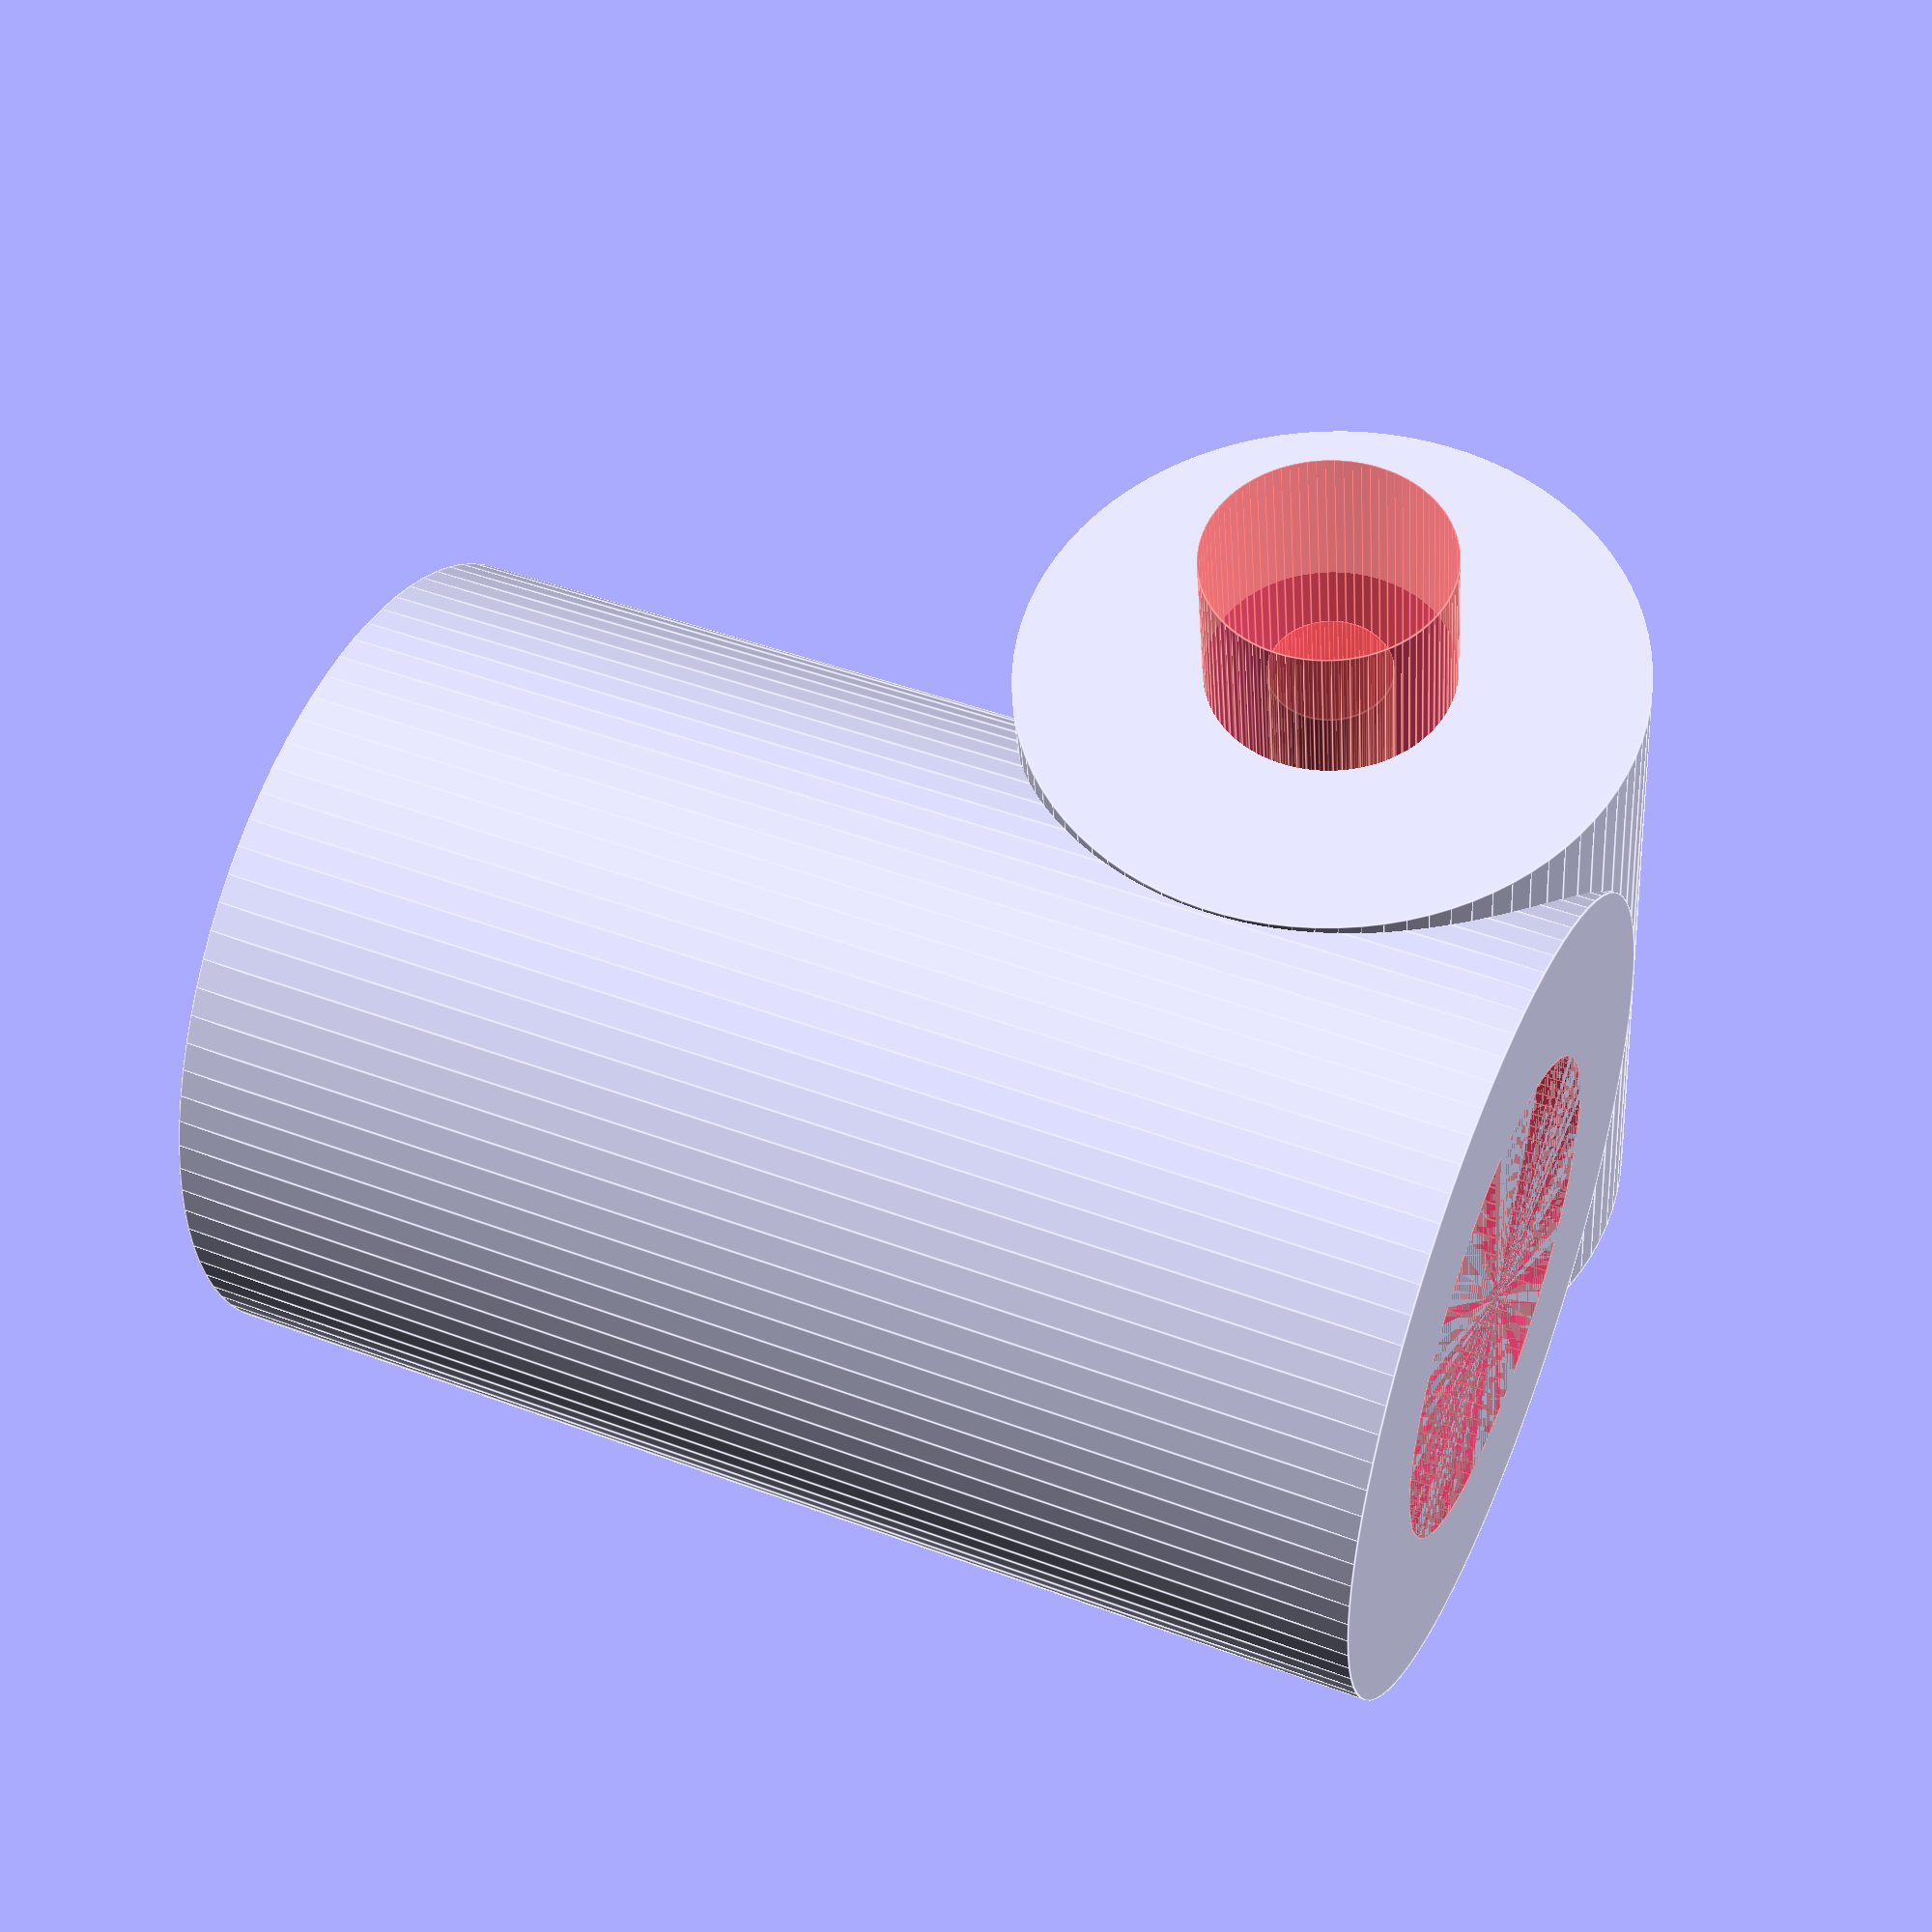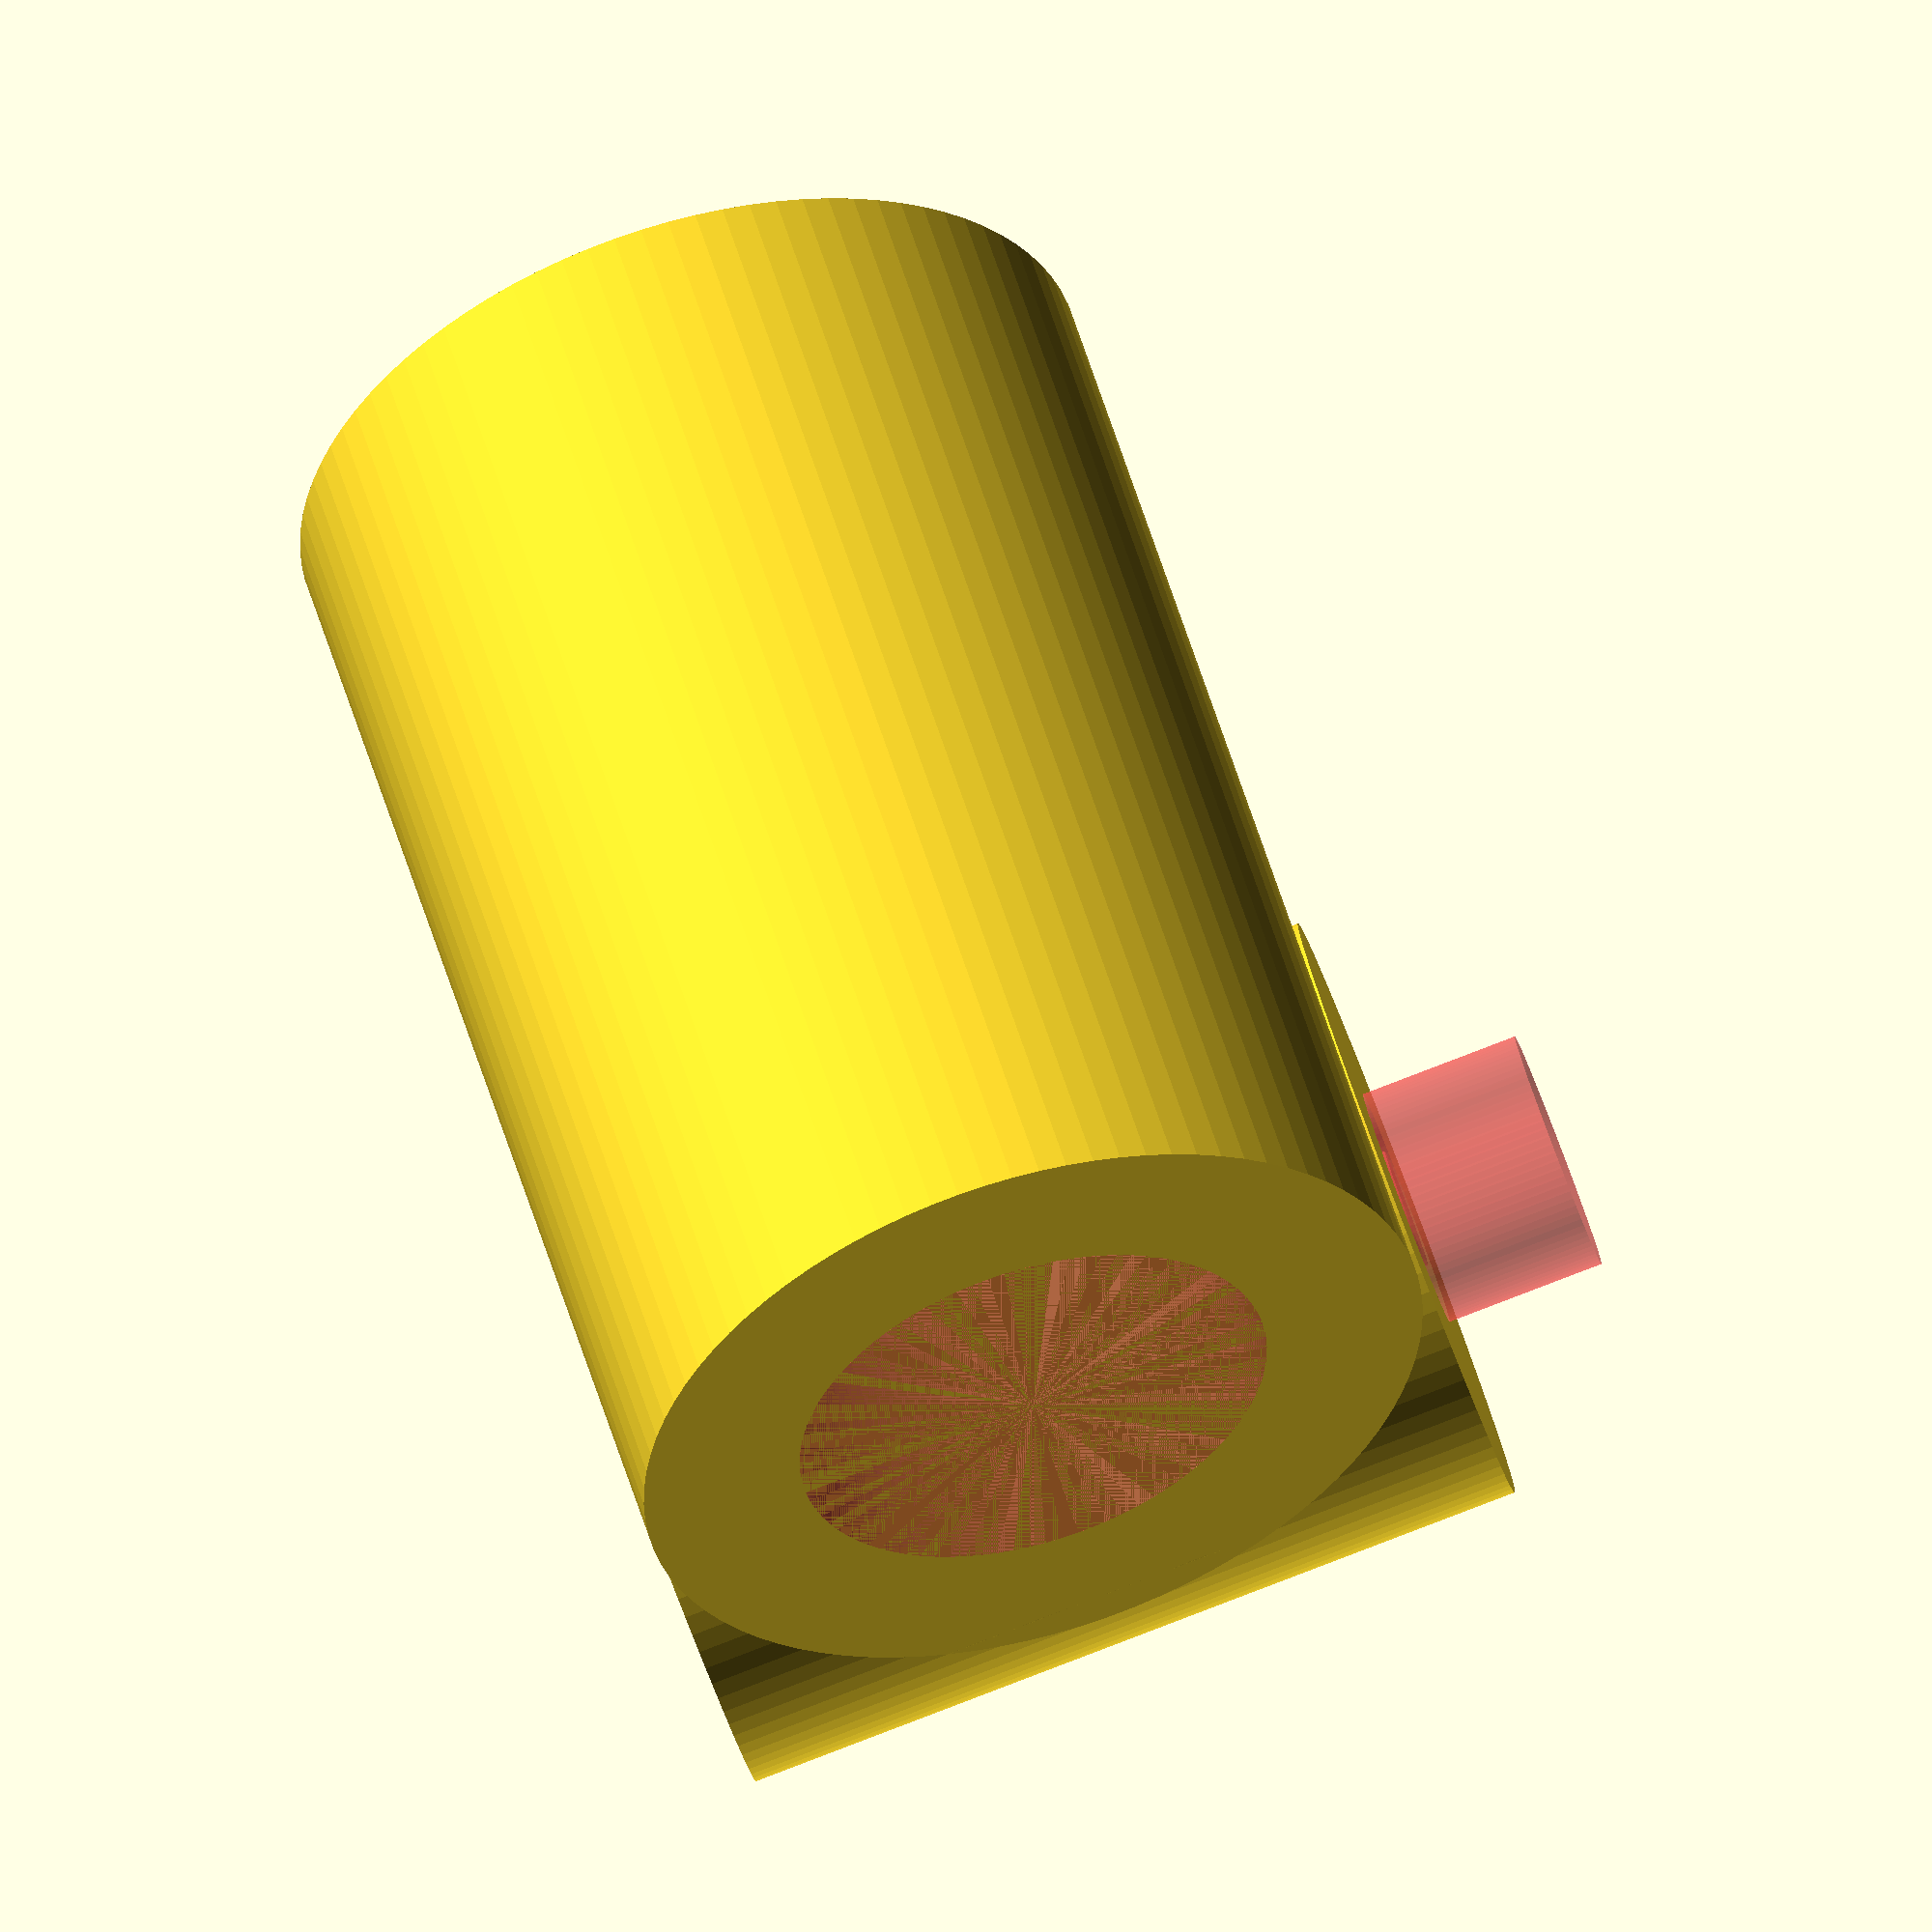
<openscad>
$fn = 90;

cylinderDiameter = 15;
height = 20;
poleHoldingLength = 30;

difference(){
	union(){
		cylinder(d=cylinderDiameter, h=height);
		translate([(-poleHoldingLength+cylinderDiameter)/2, -9, height/2])
			rotate([0, 90, 0])
				cylinder(d=height, h=poleHoldingLength, center=true);
	}
	#servoAxisFit();
	#cylinder(d=3, h=height);
	#translate([0, 0, 2.5+1.5])
		cylinder(d=6, h=height);
	
	#translate([(-poleHoldingLength+cylinderDiameter)/2, -9, height/2])
		rotate([0, 90, 0])
			cylinder(d=12, h=poleHoldingLength, center=true);
}


module servoAxisFit(){
	toothAngle = 360/23;
	
	linear_extrude(2.5)
		for(angle = [0:toothAngle:360-toothAngle])
			rotate([0, 0, angle])
				tooth();
	
	module tooth(){
		triangle();
		rotate([180, 0, 0])
			triangle();
	}

	module triangle(){
		angleOverlap = 0.1;
		angle = toothAngle/2 + angleOverlap;
		innerRadius = 2.5;
		height = innerRadius * sin(angle);
		a = innerRadius * cos(angle);
		polygon([[0,0], [3.2,0], [a,height]]);
	}
}

</openscad>
<views>
elev=215.9 azim=203.3 roll=175.8 proj=p view=edges
elev=85.5 azim=37.7 roll=290.9 proj=o view=wireframe
</views>
